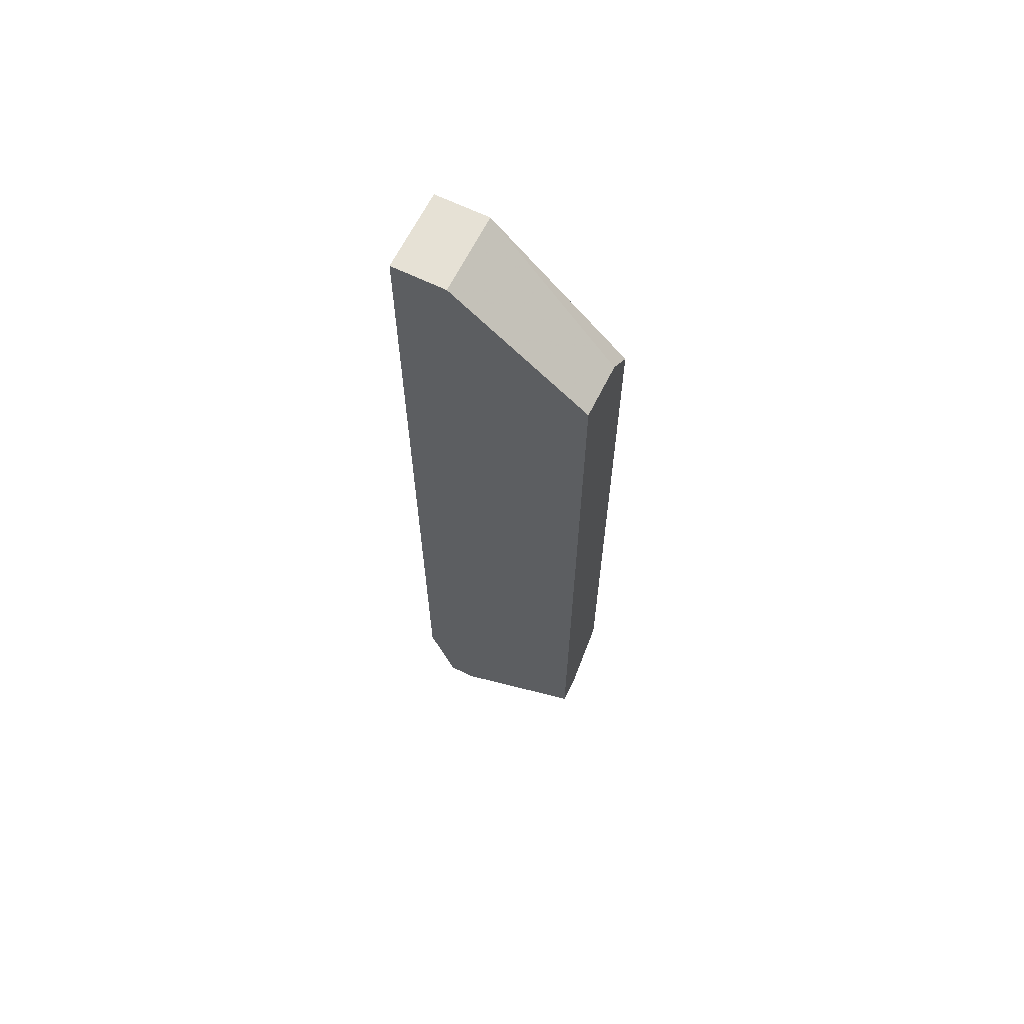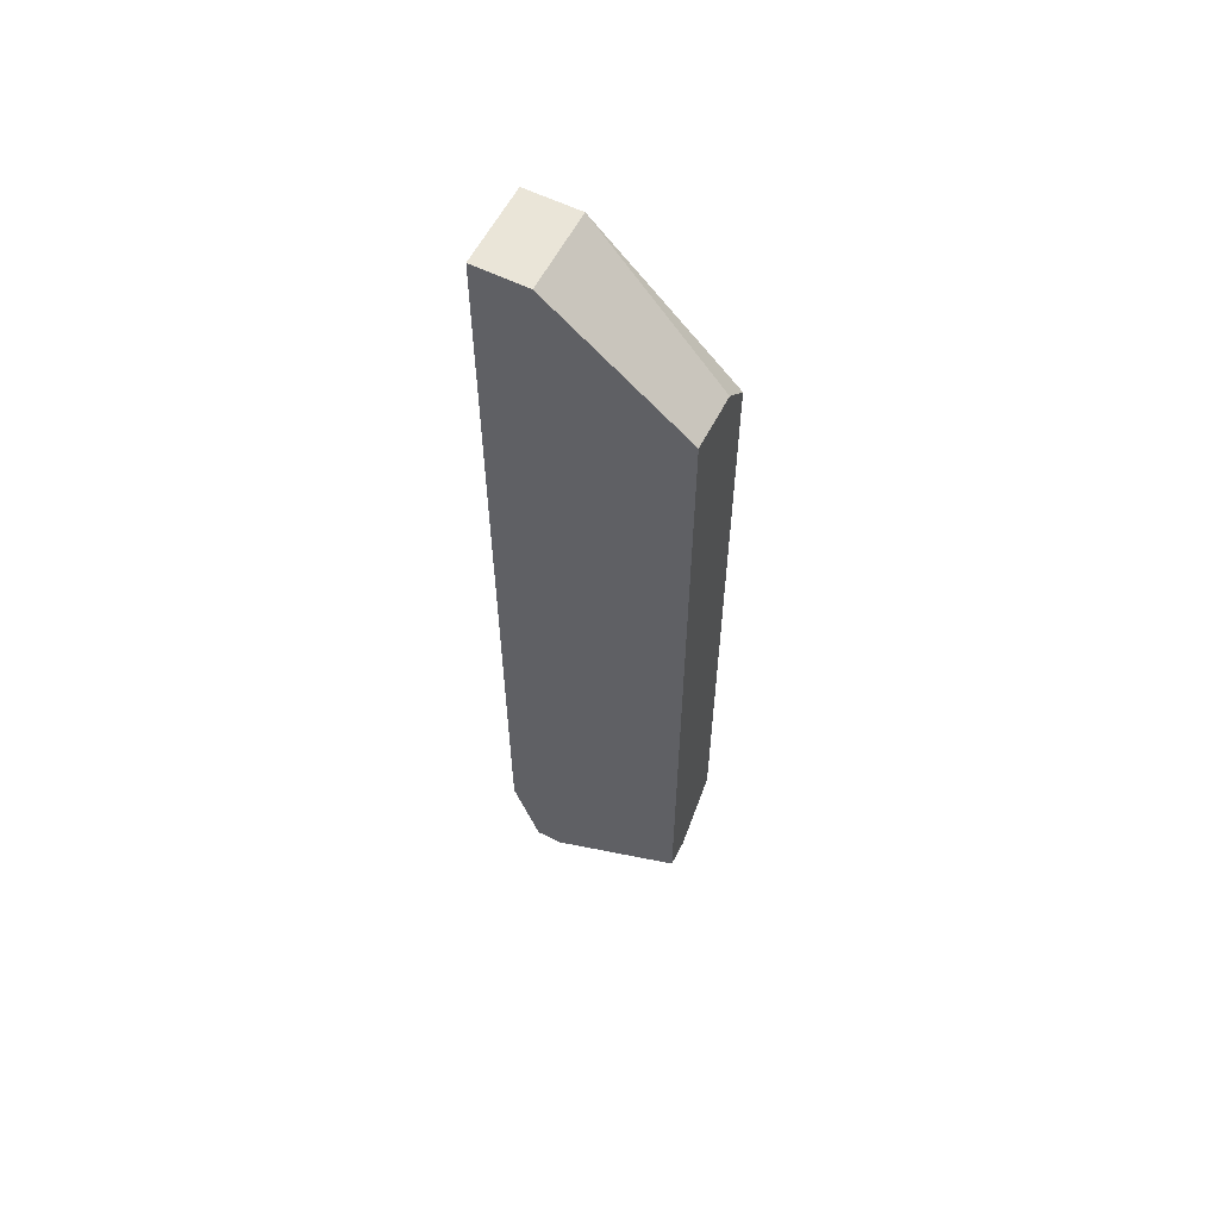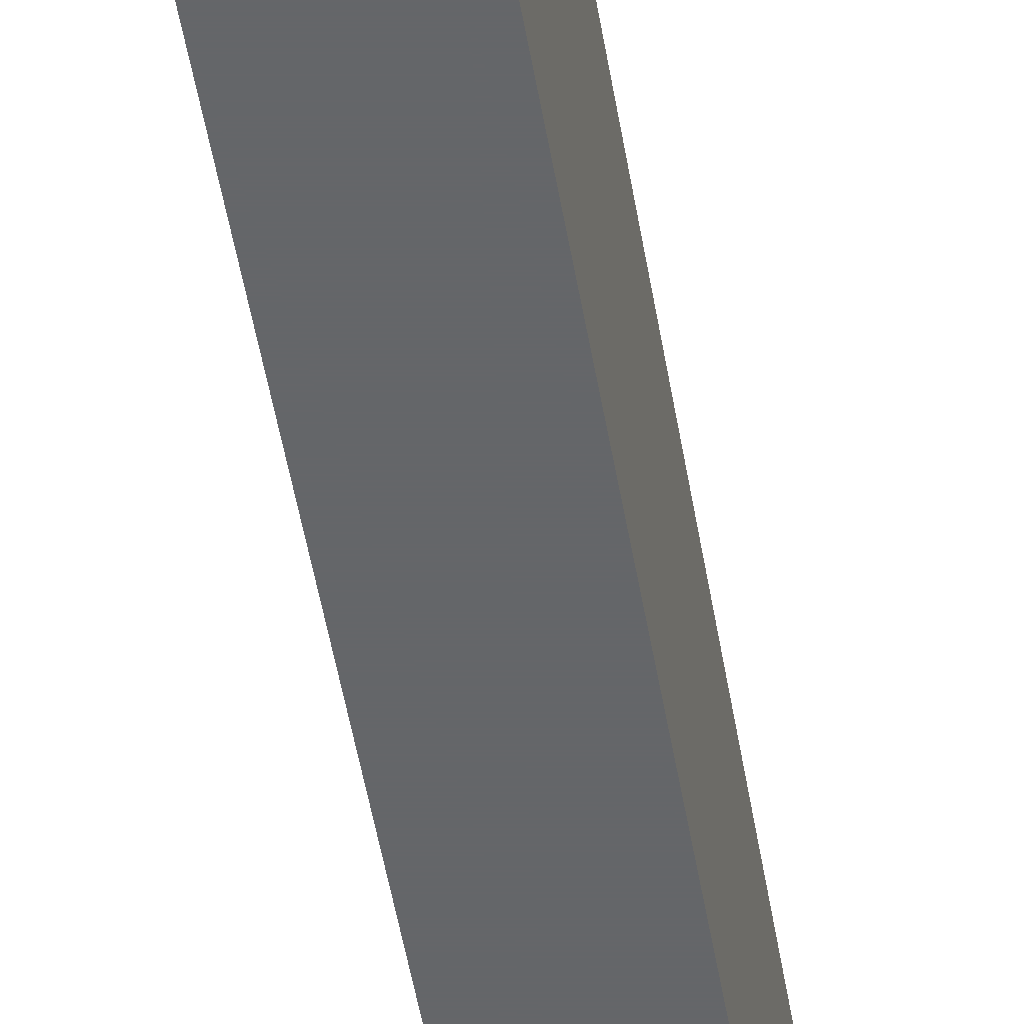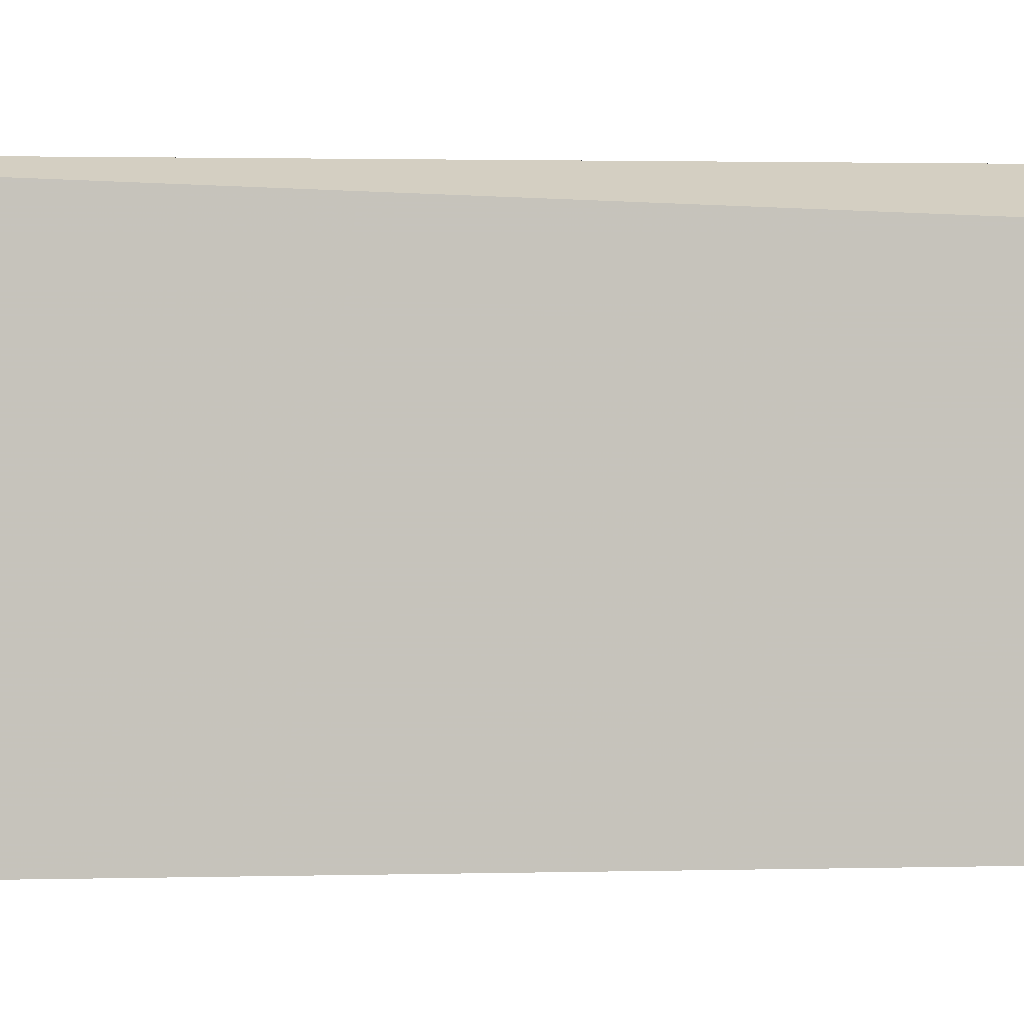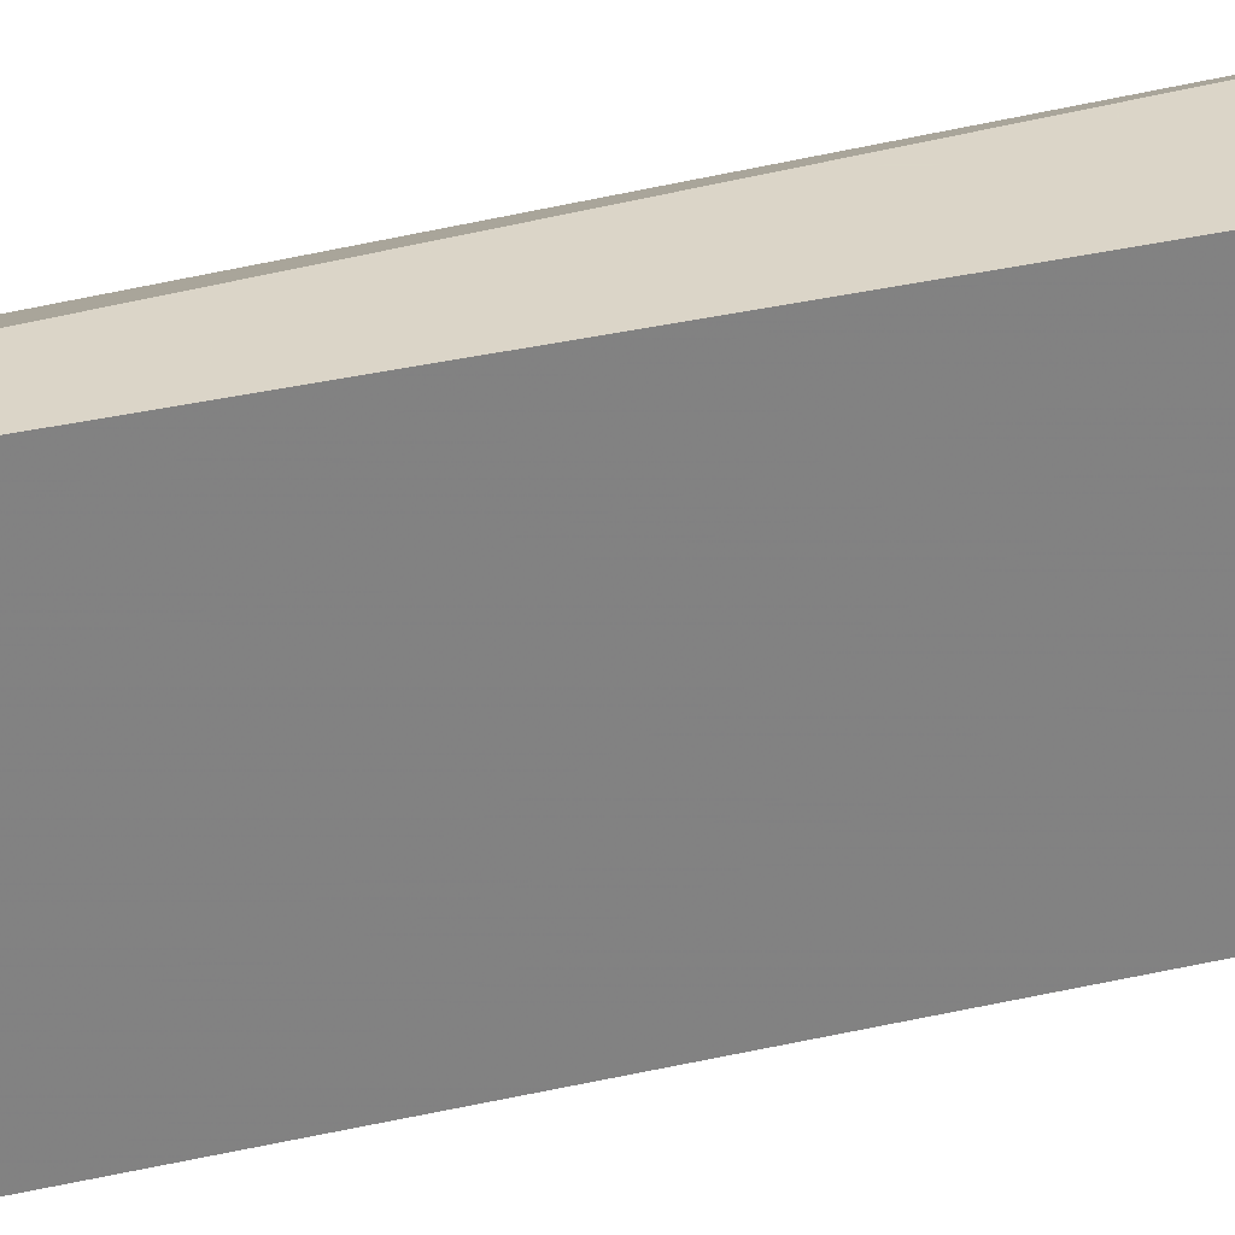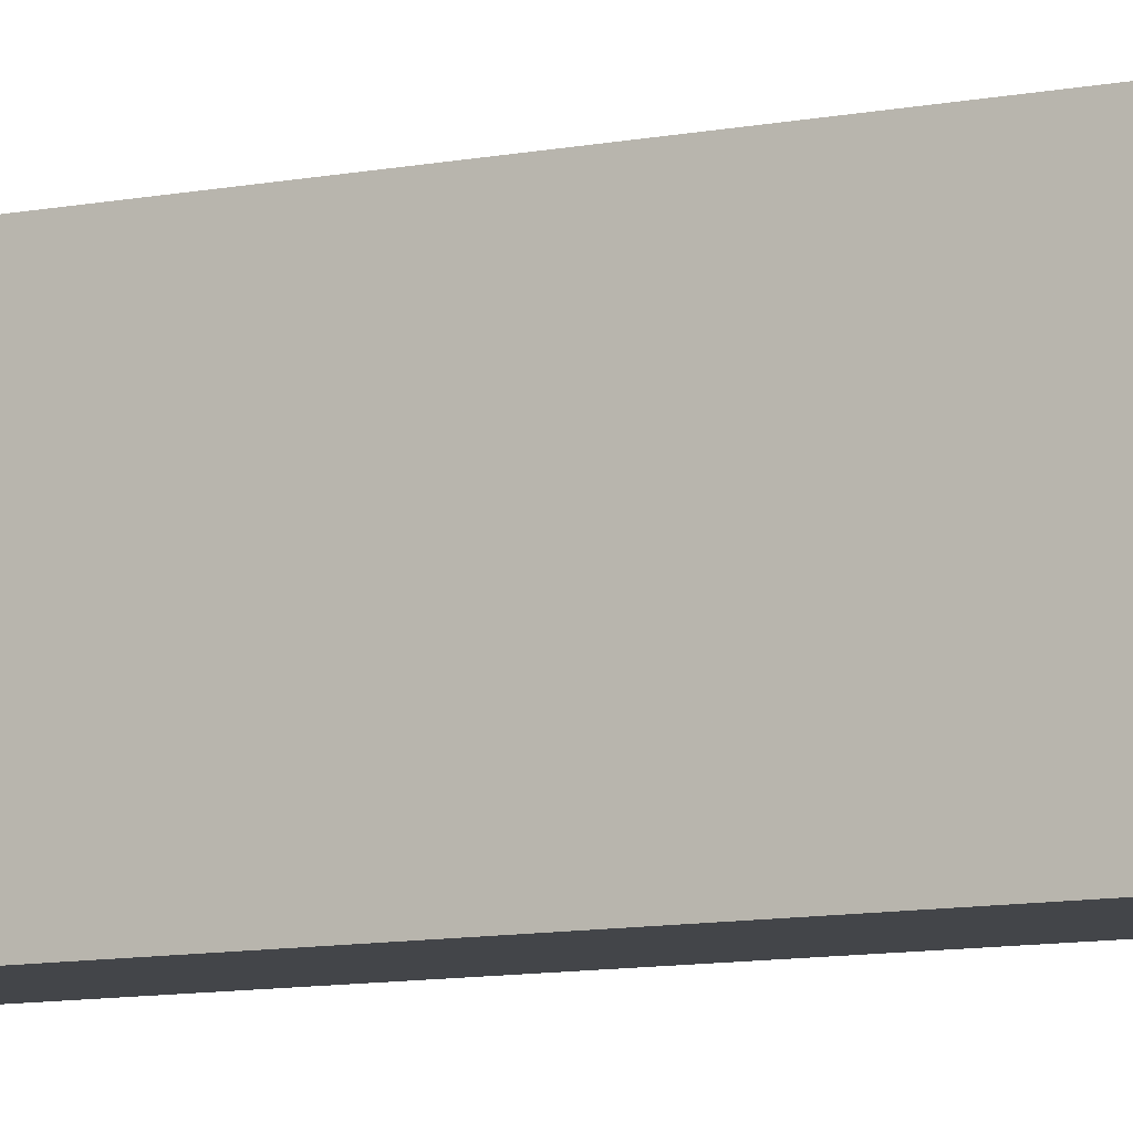
<metadata>
{"format":"obj","ext":"obj","renderer":"f3d","projection":"perspective","resolution":1024,"background":"white","views":[{"elev":64.8,"azim":-63.7,"up":"+Z"},{"elev":59.2,"azim":-63.0,"up":"+Z"},{"elev":-51.7,"azim":9.7,"up":"+Y"},{"elev":1.3,"azim":79.7,"up":"+Y"},{"elev":29.6,"azim":-109.7,"up":"+Y"},{"elev":-8.9,"azim":-60.6,"up":"+Y"}]}
</metadata>
<code>
v 0.01471 0.01246 -0.02402
v 0.01471 0.004187 0.01876
v 0.01471 0.004187 -0.01988
v 0.01471 0.01108 -0.02402
v 0.01471 0.01108 0.02428
v 0.01471 0.01384 -0.01988
v 0.01471 0.01384 0.02428
v 0.01609 0.009703 -0.02402
v 0.01609 0.004187 -0.01988
v 0.01609 0.01384 -0.01988
v 0.01746 0.004187 0.01876
v 0.01884 0.009703 -0.02402
v 0.01884 0.01246 -0.02402
v 0.01884 0.004187 -0.01711
v 0.01884 0.004187 0.01738
v 0.01884 0.01108 0.02428
v 0.01884 0.01384 0.016
v 0.01884 0.01384 0.02428
f 12 3 8
f 12 18 15
f 4 3 5
f 3 15 2
f 5 3 2
f 4 5 6
f 12 15 14
f 15 3 14
f 12 4 13
f 18 12 13
f 5 18 7
f 18 6 7
f 6 5 7
f 15 18 16
f 18 5 16
f 5 2 16
f 6 18 10
f 13 6 10
f 13 10 17
f 18 13 17
f 10 18 17
f 2 15 11
f 15 16 11
f 16 2 11
f 4 6 1
f 13 4 1
f 6 13 1
f 3 12 9
f 14 3 9
f 12 14 9
f 3 4 8
f 4 12 8

</code>
